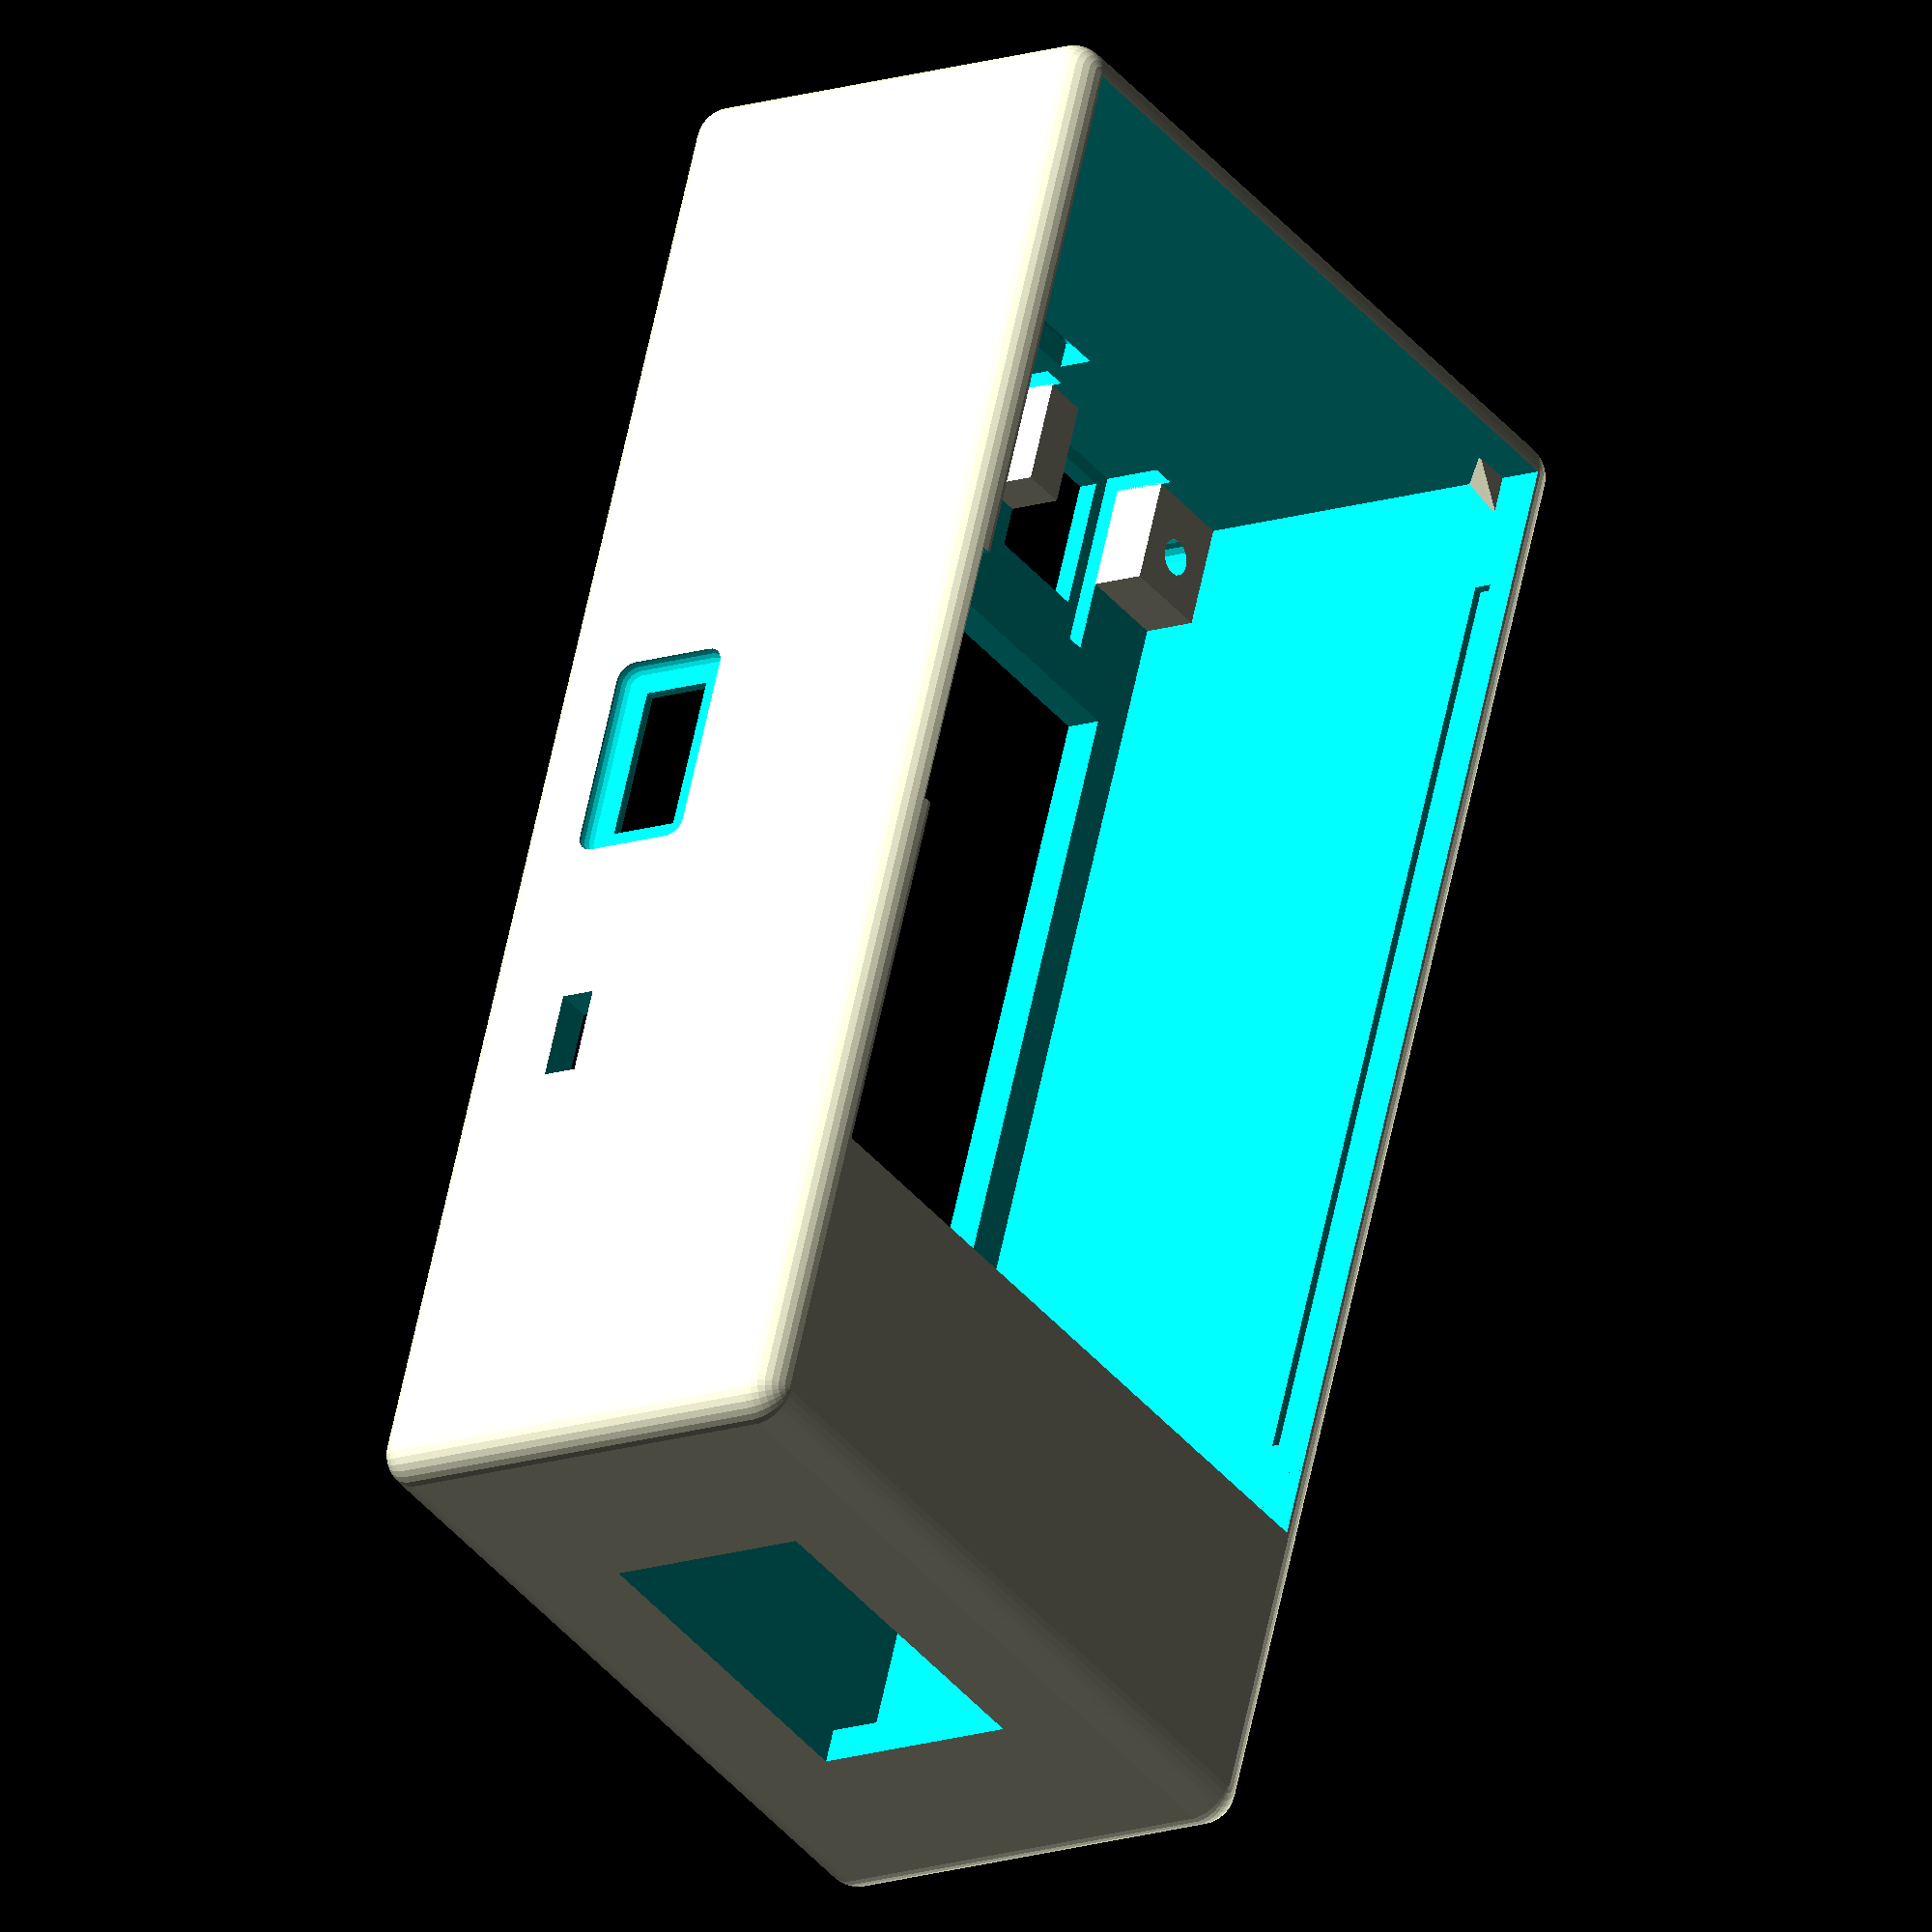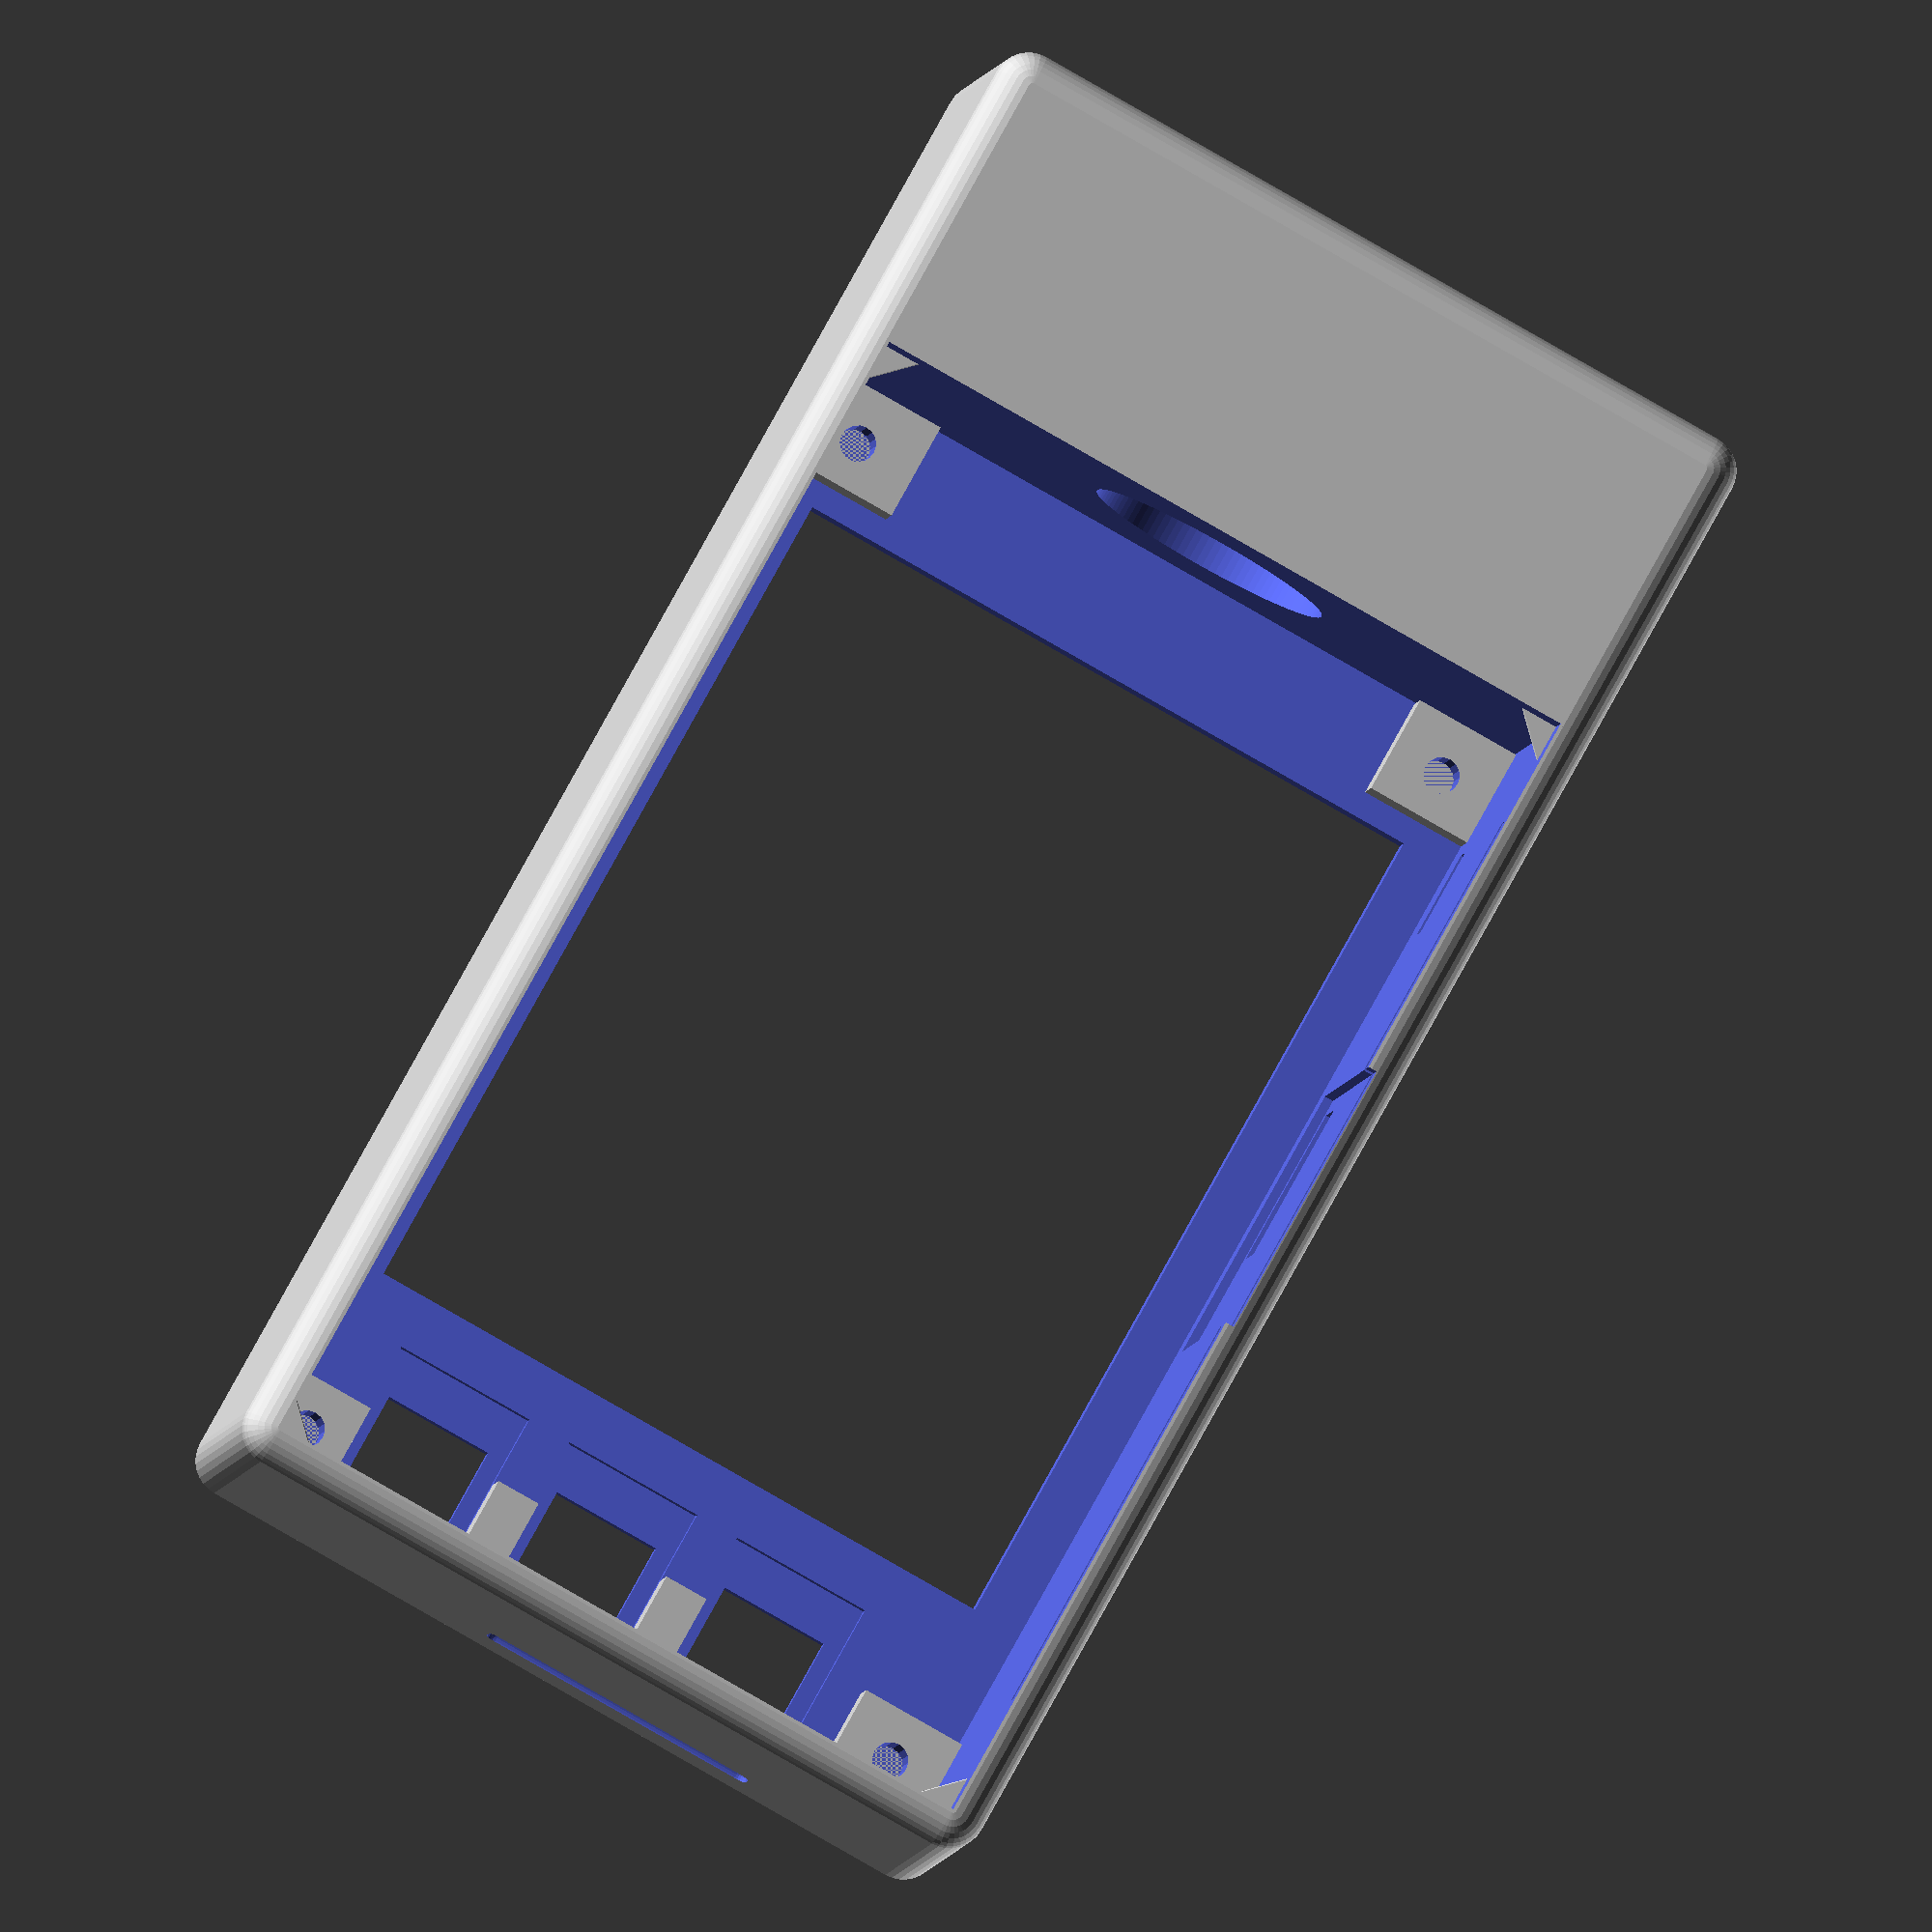
<openscad>
$fa = 1;  
$fs = 0.4;  

// === Case dimensions ===
case_length = 72;   // X
case_width  = 46;   // Y
case_height = 25;   // Z
wall = 2;         // Wall thickness
rounding = 2;       // Radius for corner rounding

module rounded_box(size, radius) {
    difference() {
        minkowski() {
            cube([size[0] - 2*radius, size[1] - 2*radius, size[2] - radius]);
            translate([radius, radius, radius])
                sphere(r=radius, $fn=32);
        }
    }
}

difference() {
    
    // === Outer shell ===
    rounded_box([case_length, case_width, case_height], rounding);

    // === Hollow interior ===
    translate([wall, wall, wall])
        cube([
            case_length - 2 * wall,
            case_width  - 2 * wall,
            case_height + 1
        ]);

    // === LCD screen window ===
    translate([9, 4.2, -1])
        cube([48, 37, 4]);

    // === Button cutouts and indents ===
    translate([62.6, 7.8, -1])
        cube([7.6, 6.2, 4]);
    translate([60, 7, 1.1])
        cube([11, 8, 4.5]);

    translate([62.6, 18.3, -1])
        cube([7.6, 6.2, 4]);
    translate([60, 17.5, 1.1])
        cube([11, 8, 4.5]);

    translate([62.6, 28.8, -1])
        cube([7.6, 6.2, 4]);
    translate([60, 28, 1.1])
        cube([11, 8, 4.5]);


    // === Toggle switch wires ===
    translate([-2, 23.5, 15])
        rotate([0, 90, 0])
            cylinder(h=5, r=7);

    // === microSD slot ===
    translate([69, 19, 6.6])
        rotate([90, 0, 90])
            cube([15, 2, 4]);
    translate([73, 19, 8.4])
        rotate([-90, 0, 90])
            difference() {
            minkowski() {
                cube([15, 1.5, 1]);
                sphere(r=.6, $fn=24); 
        }
    }

    // === Micro USB port cutout ===
    translate([24.5, case_width - 3, 10])
        rotate([-90, 0, 0])
            cube([9, 4, 3]);
    translate([24, case_width, 10.5])
        rotate([-90, 0, 0])
        difference() {
        minkowski() {
            cube([10, 5, 2]);
            sphere(r=1, $fn=24); 
        }
    }
    
    // === Micro USB groove ===
    translate([23.5, 43.5, 5])
        cube([16, 1, 25]);
    
    // === Reset button ===
    translate([8.5, 43.5, 6])
        cube([5, 5, 2]);
    
    // Indents on top inner long wall
    translate([8, 1.5, 24.5])
        cube([55, 1, 1]);

    translate([8, 43.6, 24.5])
        cube([55, 1, 1]);

}

difference() {
    // === Toggle switch box ===
    translate([-16, 0, 0])
        rounded_box([20, 46, 25], rounding);
    
    // === Slice intrusion ===
    translate([2, 2, 2])
        cube([4,42,25]);

    // === Hollow toggle interior ===
    translate([-14, 3, 2])
        cube([22,41,23]);
        
    // === Toggle switch cutout ===
    translate([-16, 13, 8])
        cube([4, 20, 12]);
}


// === Square supports between buttons ===
translate([64.1, 15, 2])
    cube([6, 2.5, 3]);

translate([64.1, 25.5, 2])
    cube([6, 2.5, 3]);

// === Square supports and hollow screw posts ===
translate([64.1, wall, 1.5])
difference() {
    union() {
        translate([0, 0, 0.5]) cube([6, 5, 3]);
        translate([2.7, 2.5, 0]) cylinder(h=3, r=2);
    }
    translate([2.7, 2.5, -1.5]) cylinder(h=8, r=1);
}

translate([64.1, 39, 1.5])
difference() {
    union() {
        translate([0, -1, 0.5]) cube([6, 6, 3]);
        translate([2.7, 2, 0]) cylinder(h=2, r=2);
    }
    translate([2.7, 2, -1.5]) cylinder(h=8, r=1);
}

translate([2.1, wall, 1.5])
difference() {
    union() {
        translate([0, 0, 0.5]) cube([5.5, 6, 3]);
        translate([3, 2.5, 0]) cylinder(h=3, r=2);
    }
    translate([3, 2.5, -1.5]) cylinder(h=8, r=1);
}

translate([2.1, 39, 1.5])
difference() {
    union() {
        translate([0, -1, 0.5]) cube([5.5, 6, 3]);
        translate([3, 2, 0]) cylinder(h=3, r=2);
    }
    translate([3, 2, -1.5]) cylinder(h=8, r=1);
}

  
// Tetrahedron supports
// Bottom-left corner
translate([1.5, 1.5, 24.5])
hull() {
    translate([0, 0, 0]) sphere(0.1);
    translate([3, 0, 0]) sphere(0.1);
    translate([0, 3, 0]) sphere(0.1);
    translate([0, 0, -3]) sphere(0.1);
}

// Bottom-right corner
translate([70.5, 1.5, 24.5])
hull() {
    translate([0, 0, 0]) sphere(0.1);
    translate([-3, 0, 0]) sphere(0.1);
    translate([0, 3, 0]) sphere(0.1);
    translate([0, 0, -3]) sphere(0.1);
}

// Top-left corner
translate([1.5, 44.5, 24.5])
hull() {
    translate([0, 0, 0]) sphere(0.1);
    translate([3, 0, 0]) sphere(0.1);
    translate([0, -3, 0]) sphere(0.1);
    translate([0, 0, -3]) sphere(0.1);
}

// Top-right corner
translate([70.5, 44.5, 24.5])
hull() {
    translate([0, 0, 0]) sphere(0.1);
    translate([-3, 0, 0]) sphere(0.1);
    translate([0, -3, 0]) sphere(0.1);
    translate([0, 0, -3]) sphere(0.1);
}


</openscad>
<views>
elev=194.2 azim=109.6 roll=233.3 proj=o view=solid
elev=184.2 azim=299.2 roll=186.2 proj=o view=wireframe
</views>
